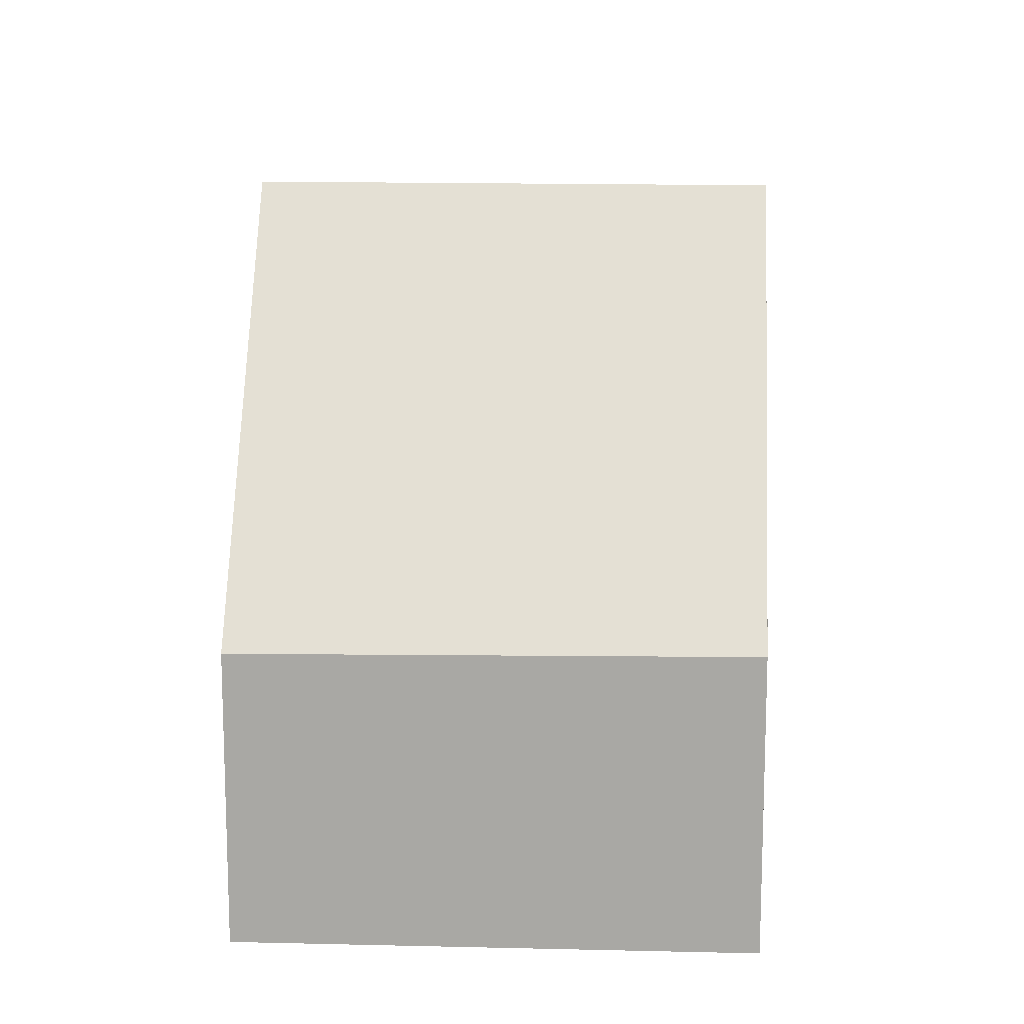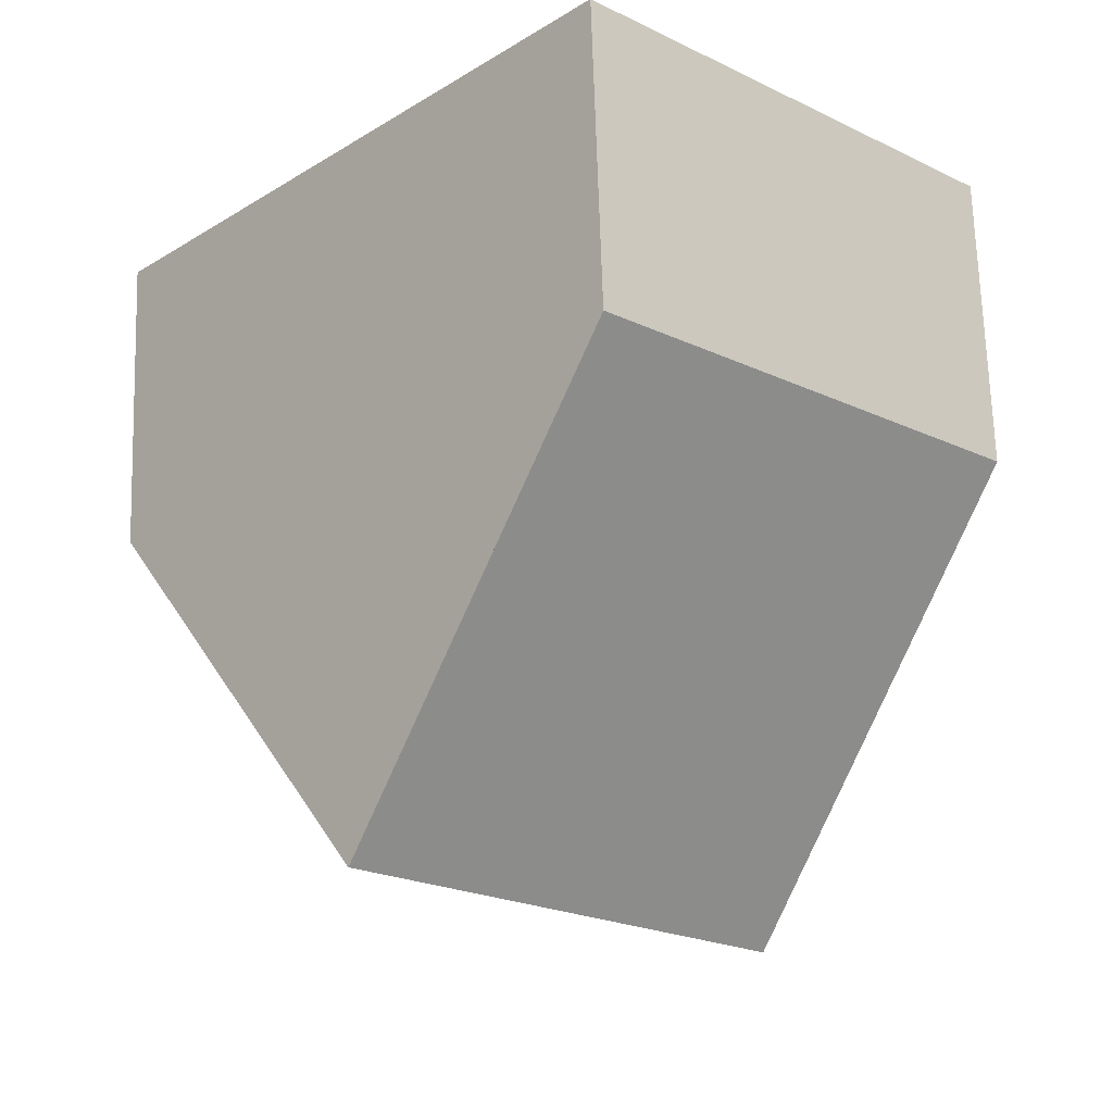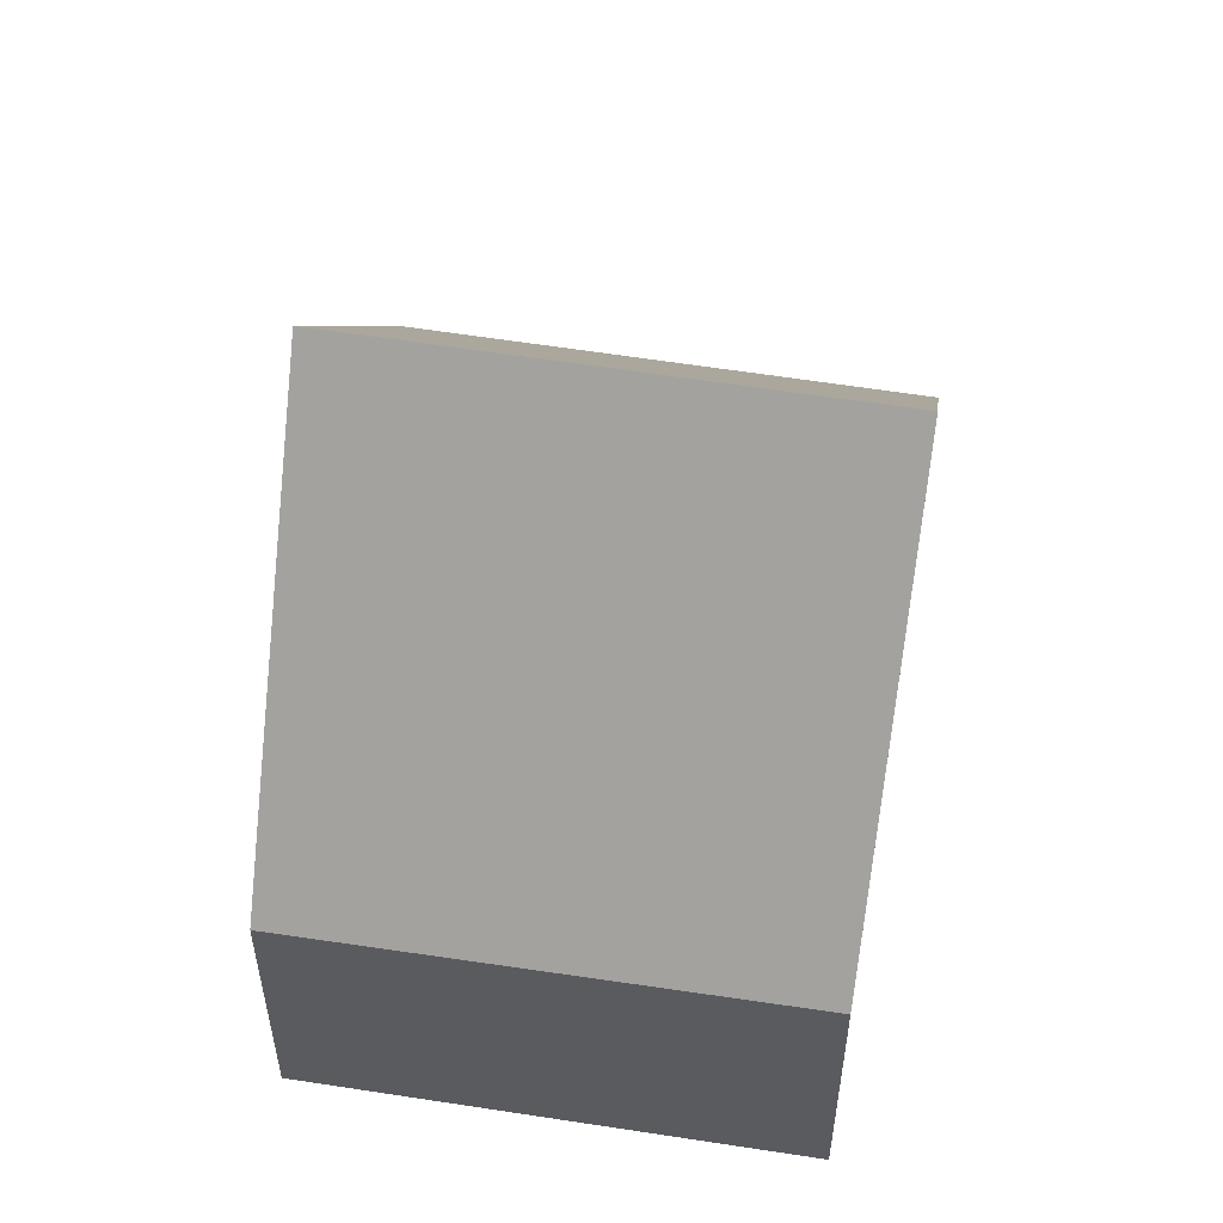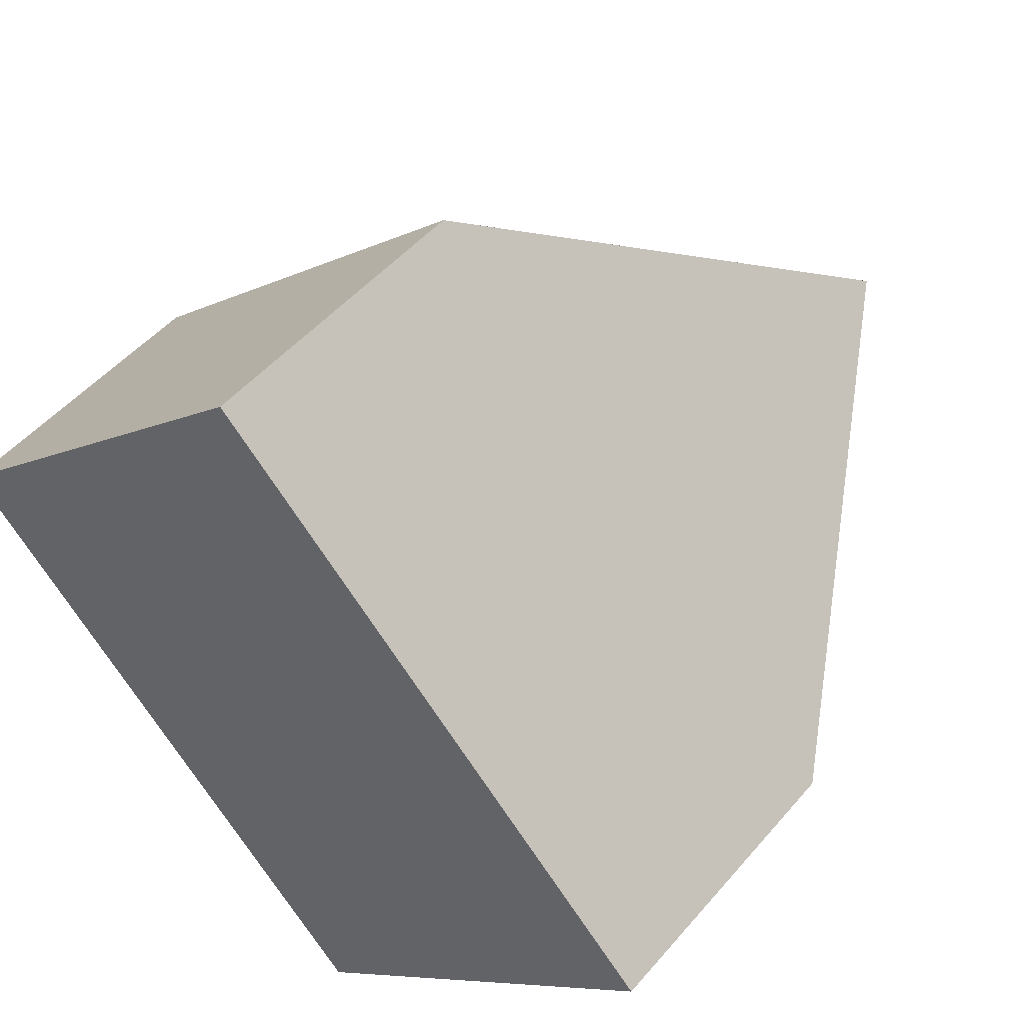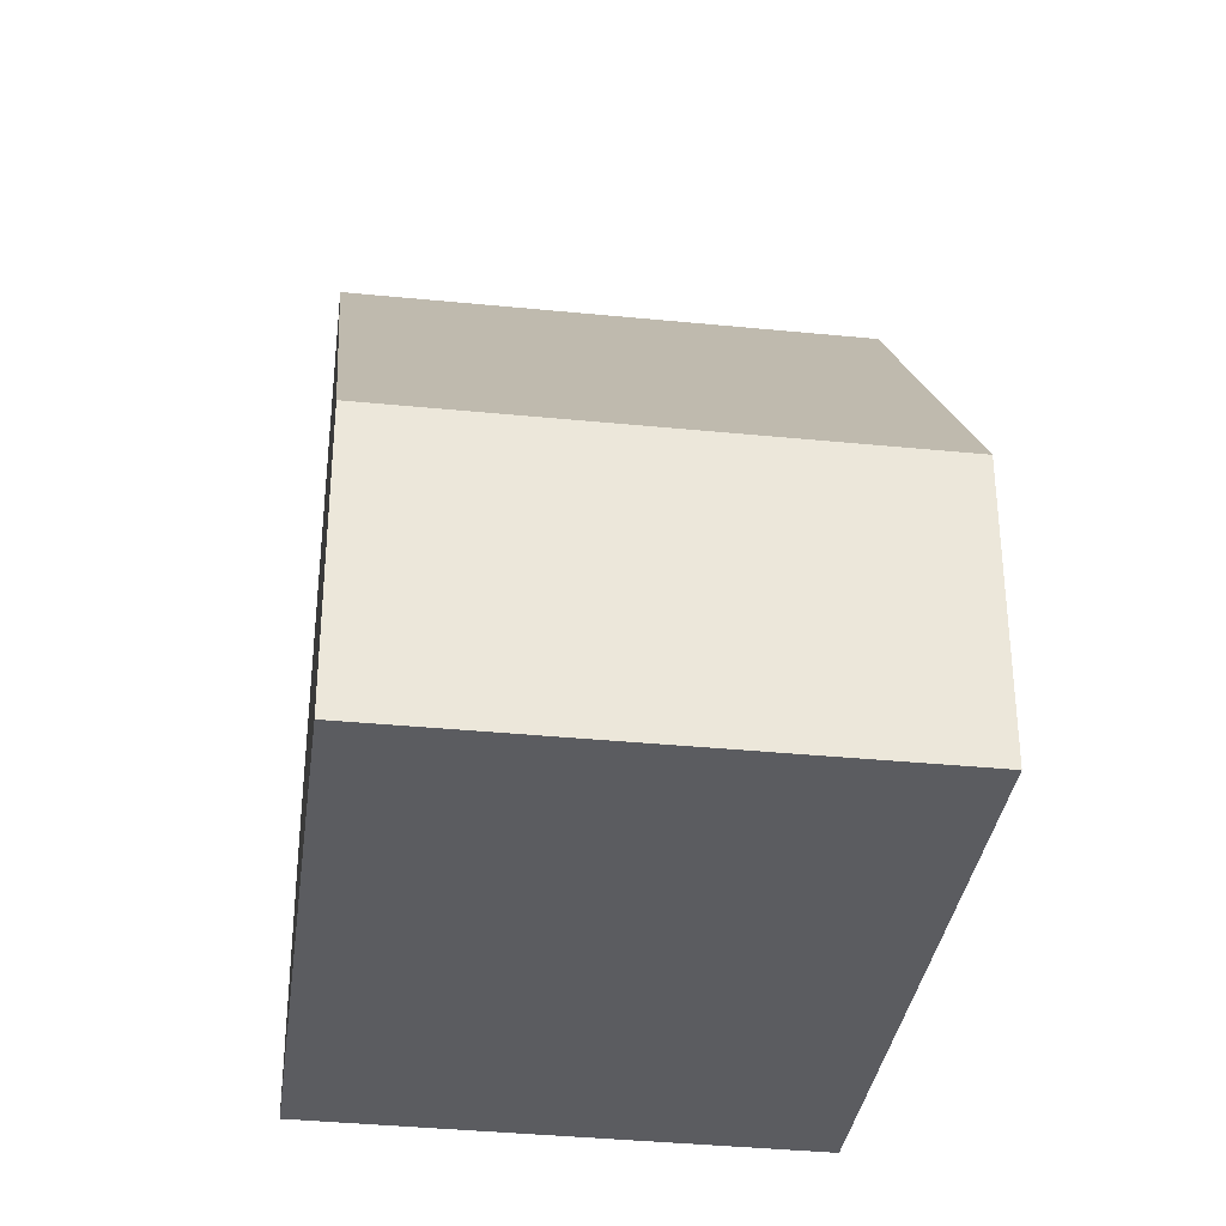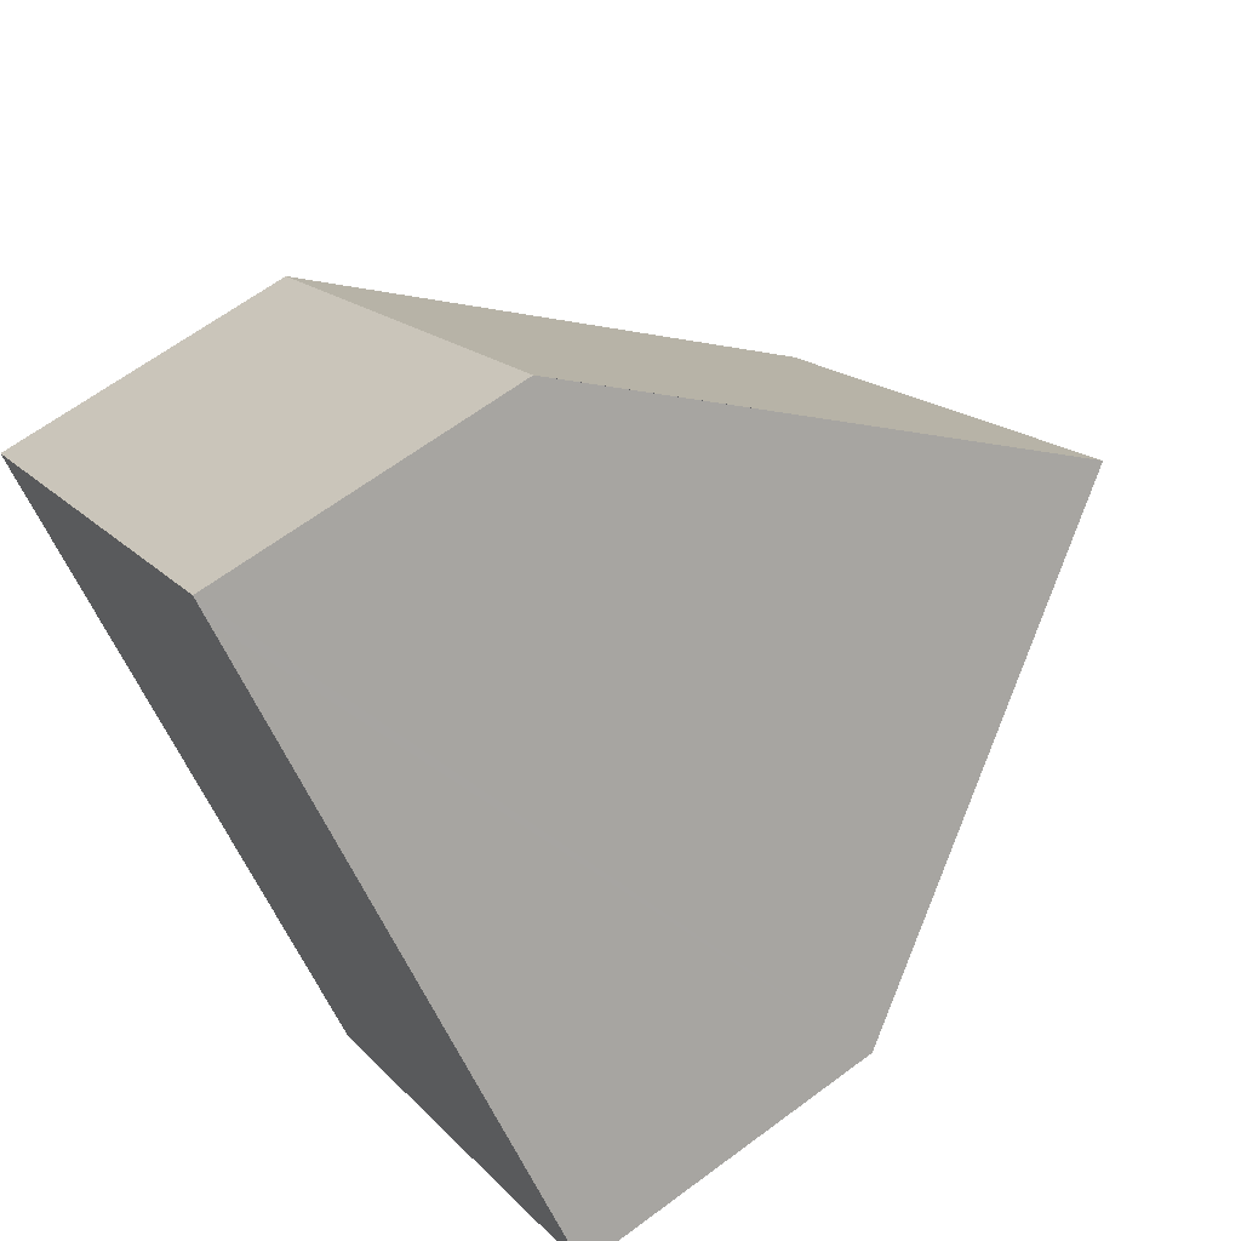
<metadata>
{"format":"obj","ext":"obj","renderer":"f3d","projection":"perspective","resolution":1024,"background":"white","views":[{"elev":14.5,"azim":-39.9,"up":"+Y"},{"elev":68.4,"azim":178.2,"up":"+Z"},{"elev":56.1,"azim":-33.7,"up":"+Y"},{"elev":48.8,"azim":38.4,"up":"+Z"},{"elev":-35.2,"azim":129.1,"up":"+Y"},{"elev":64.9,"azim":53.2,"up":"+Z"}]}
</metadata>
<code>
v  3.147 9.665 -3.404
v  11.54 4.108 -1.818
v  6.273 4.108 -6.785
v  8.364 9.665 1.52
v  5.211 4.141 4.838
v  0 4.07 2.492e-16
v  5.43 4.525 4.608
v  5.211 -2.962e-16 4.838
v  0 0 0
v  5.43 -2.822e-16 4.608
v  8.364 -9.307e-17 1.52
v  11.54 1.113e-16 -1.818
v  6.273 4.155e-16 -6.785
v  3.147 2.084e-16 -3.404
g defaultobject
f 1 2 3
f 2 1 4
f 5 1 6
f 1 5 4
f 4 5 7
f 6 8 5
f 8 6 9
f 7 2 4
f 2 7 5
f 2 5 8
f 2 8 10
f 2 10 11
f 2 11 12
f 12 3 2
f 3 12 13
f 3 6 1
f 6 3 9
f 9 3 14
f 14 3 13
f 9 10 8
f 10 9 14
f 10 14 11
f 11 14 12
f 12 14 13

</code>
